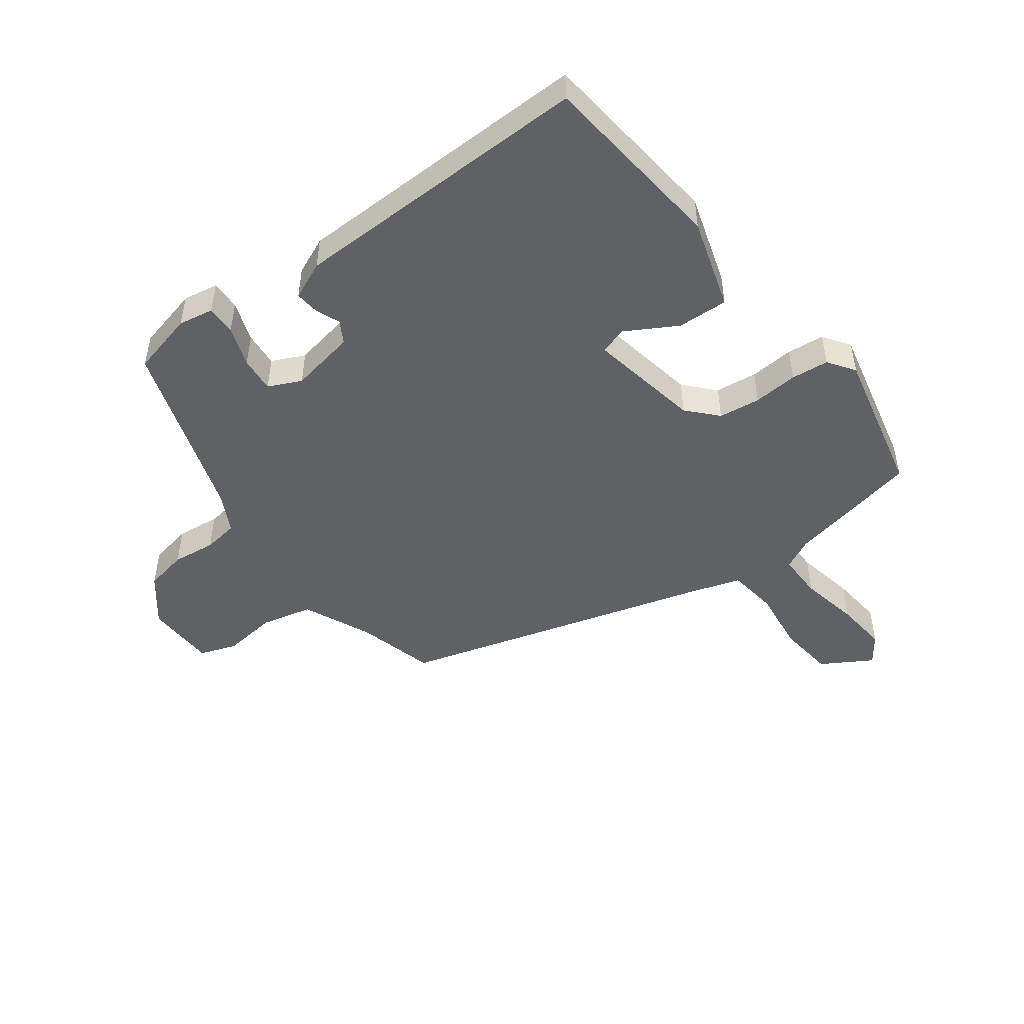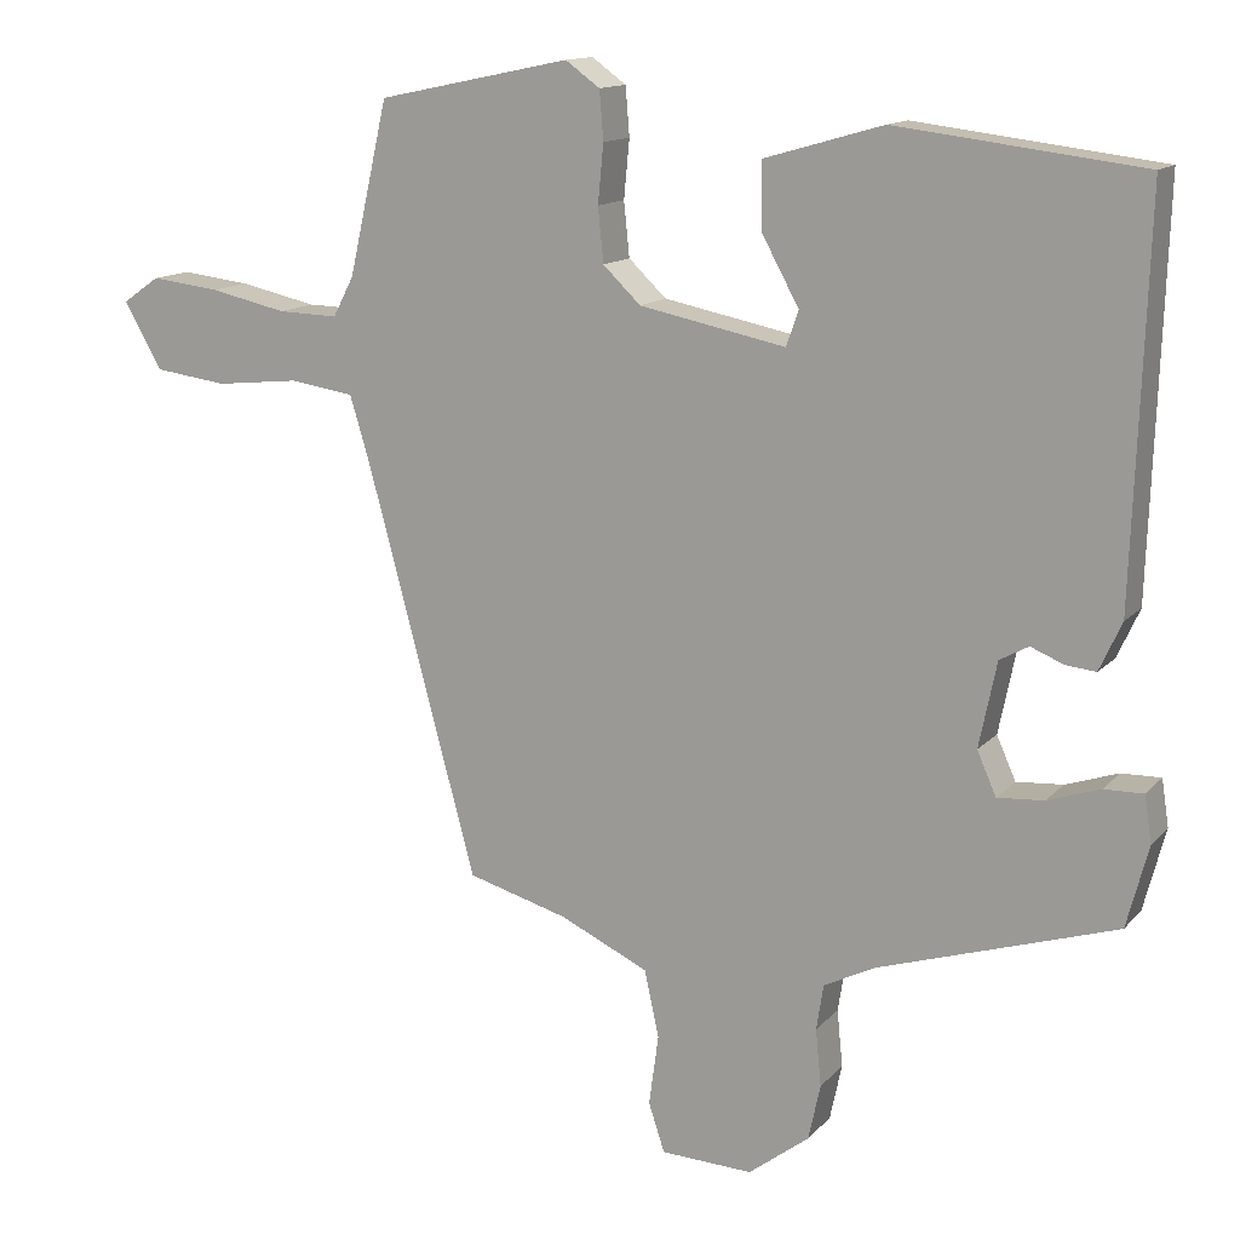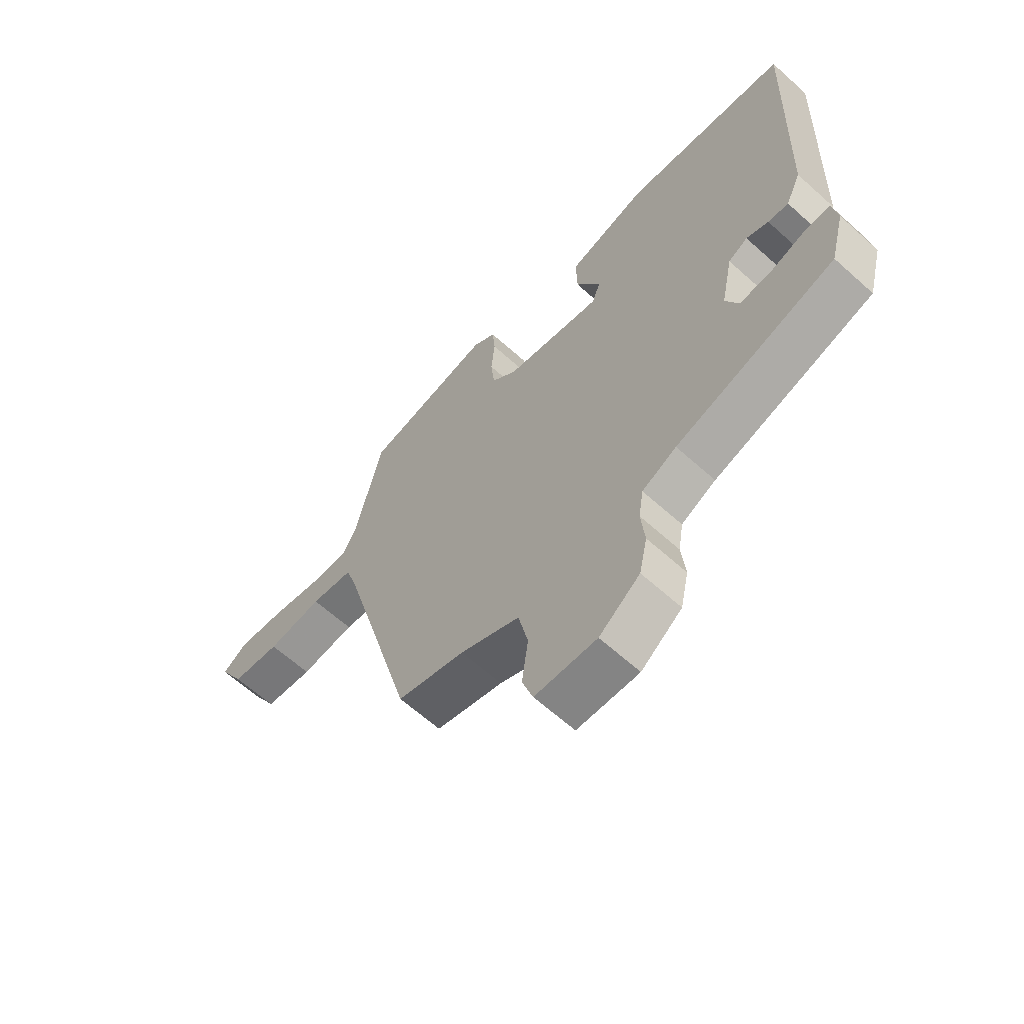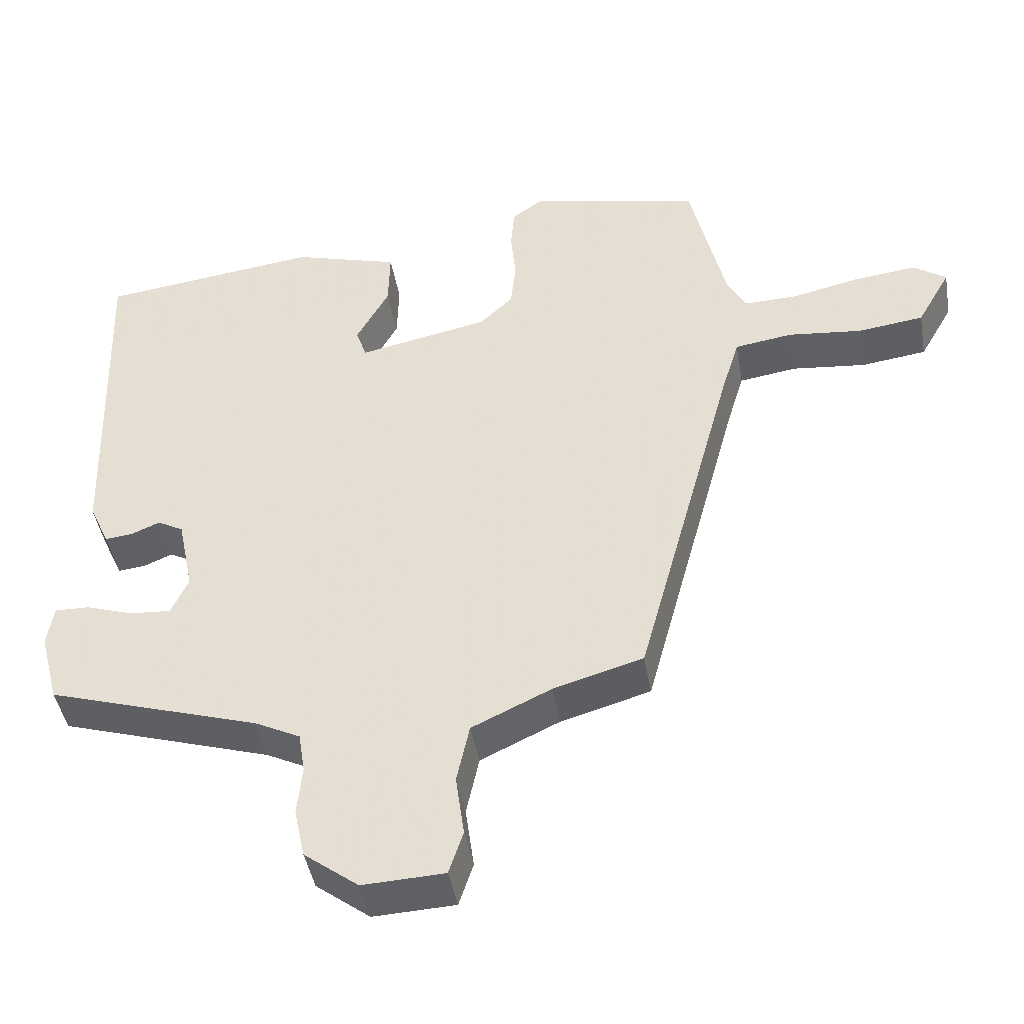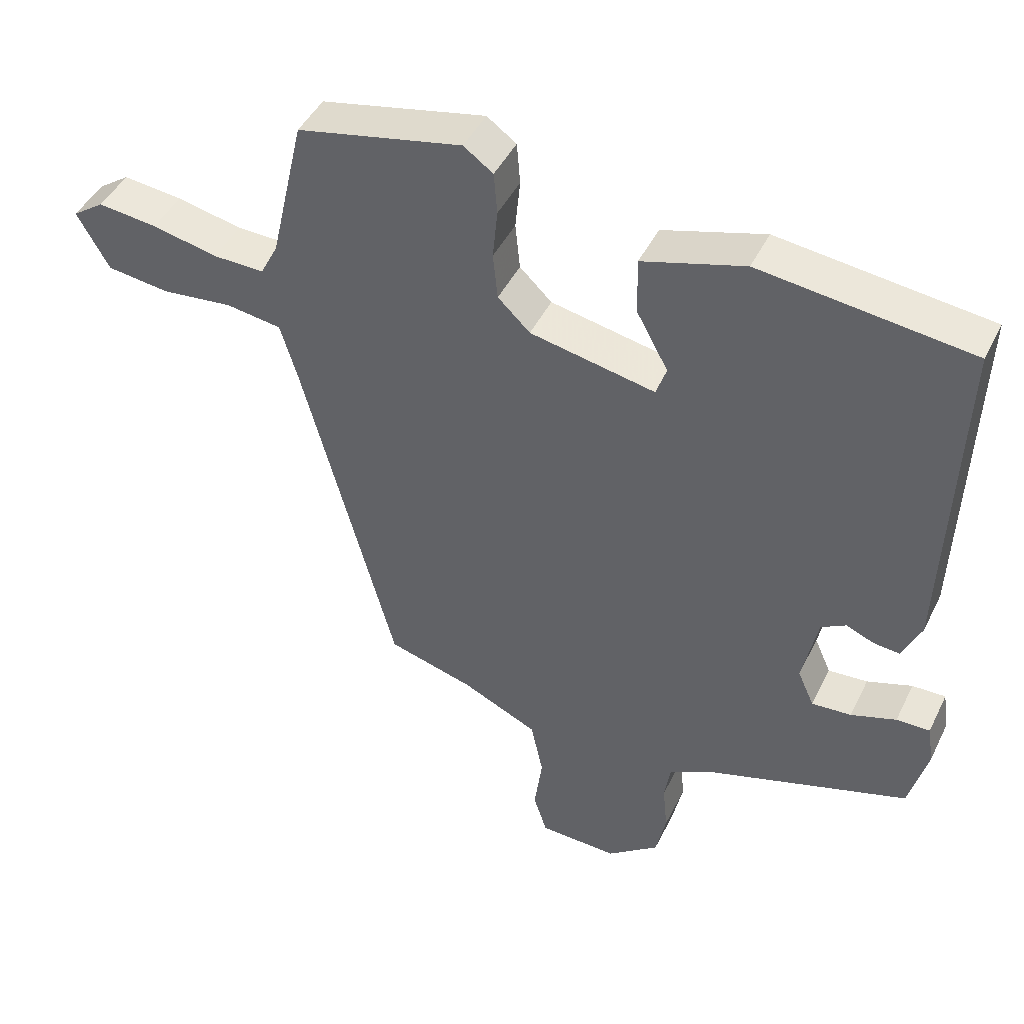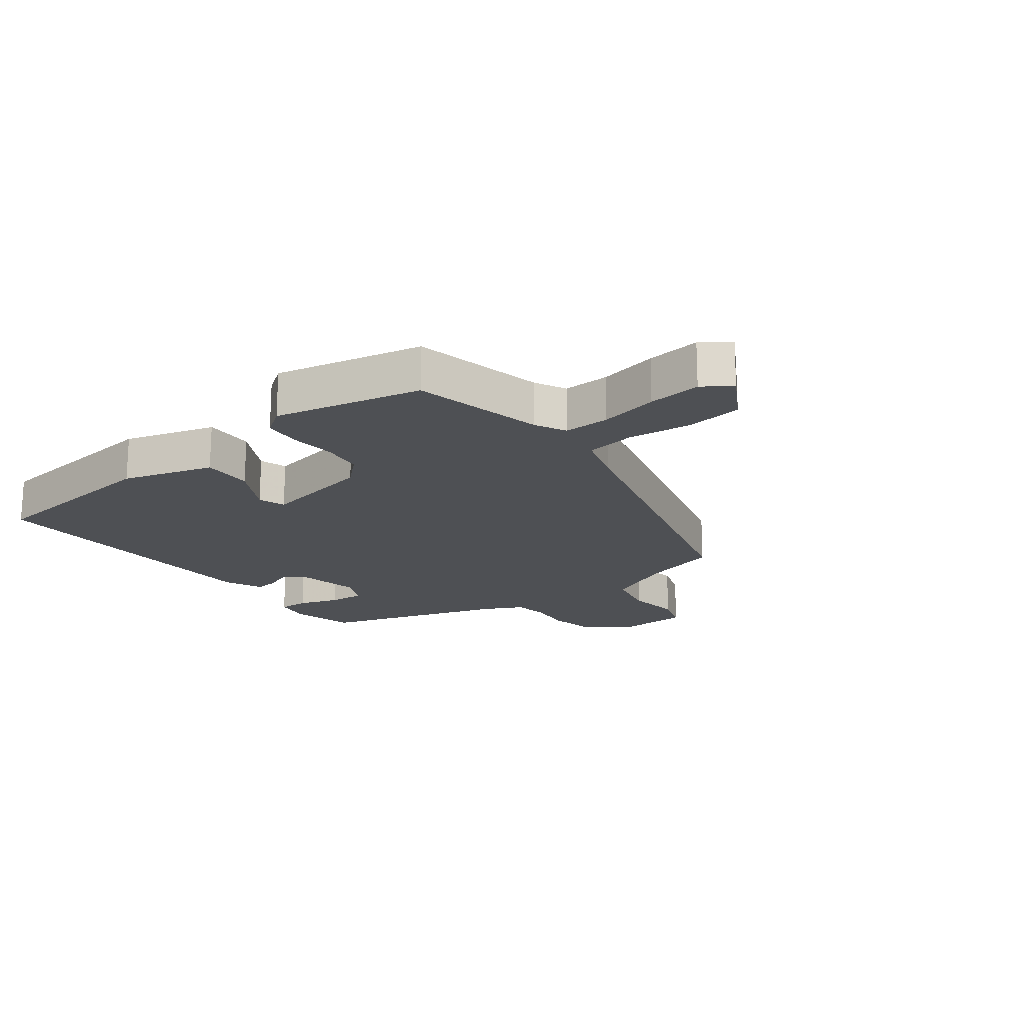
<metadata>
{"format":"obj","ext":"obj","renderer":"f3d","projection":"perspective","resolution":1024,"background":"white","views":[{"elev":-48.4,"azim":-54.3,"up":"+Y"},{"elev":13.5,"azim":-154.5,"up":"+Z"},{"elev":-63.4,"azim":-132.3,"up":"+Z"},{"elev":-44.2,"azim":9.8,"up":"+Z"},{"elev":44.8,"azim":-155.0,"up":"+Z"},{"elev":-18.5,"azim":36.9,"up":"+Y"}]}
</metadata>
<code>
v 0.328 0.07 -0.475
v 0.202 0.07 -0.511
v 0.091 0.07 -0.563
v 0.073 0.07 -0.647
v 0.085 0.07 -0.735
v 0.065 0.07 -0.796
v -0.05 0.07 -0.801
v -0.126 0.07 -0.743
v -0.141 0.07 -0.673
v -0.134 0.07 -0.602
v -0.143 0.07 -0.545
v -0.207 0.07 -0.513
v -0.504 0.07 -0.42
v -0.531 0.07 -0.317
v -0.522 0.07 -0.259
v -0.473 0.07 -0.26
v -0.407 0.07 -0.282
v -0.349 0.07 -0.286
v -0.325 0.07 -0.232
v -0.347 0.07 -0.125
v -0.383 0.07 -0.105
v -0.424 0.07 -0.122
v -0.462 0.07 -0.126
v -0.49 0.07 -0.065
v -0.507 0.07 0.429
v -0.2 0.07 0.467
v -0.051 0.07 0.424
v -0.053 0.07 0.341
v -0.099 0.07 0.257
v -0.084 0.07 0.213
v 0.099 0.07 0.25
v 0.146 0.07 0.295
v 0.153 0.07 0.363
v 0.146 0.07 0.436
v 0.151 0.07 0.497
v 0.194 0.07 0.528
v 0.435 0.07 0.478
v 0.484 0.07 0.263
v 0.51 0.07 0.213
v 0.585 0.07 0.215
v 0.681 0.07 0.236
v 0.768 0.07 0.246
v 0.814 0.07 0.214
v 0.767 0.07 0.131
v 0.675 0.07 0.119
v 0.571 0.07 0.13
v 0.49 0.07 0.118
v 0.465 0.07 0.035
v 0.328 0 -0.475
v 0.202 0 -0.511
v 0.091 0 -0.563
v 0.073 0 -0.647
v 0.085 0 -0.735
v 0.065 0 -0.796
v -0.05 0 -0.801
v -0.126 0 -0.743
v -0.141 0 -0.673
v -0.134 0 -0.602
v -0.143 0 -0.545
v -0.207 0 -0.513
v -0.504 0 -0.42
v -0.531 0 -0.317
v -0.522 0 -0.259
v -0.473 0 -0.26
v -0.407 0 -0.282
v -0.349 0 -0.286
v -0.325 0 -0.232
v -0.347 0 -0.125
v -0.383 0 -0.105
v -0.424 0 -0.122
v -0.462 0 -0.126
v -0.49 0 -0.065
v -0.507 0 0.429
v -0.2 0 0.467
v -0.051 0 0.424
v -0.053 0 0.341
v -0.099 0 0.257
v -0.084 0 0.213
v 0.099 0 0.25
v 0.146 0 0.295
v 0.153 0 0.363
v 0.146 0 0.436
v 0.151 0 0.497
v 0.194 0 0.528
v 0.435 0 0.478
v 0.484 0 0.263
v 0.51 0 0.213
v 0.585 0 0.215
v 0.681 0 0.236
v 0.768 0 0.246
v 0.814 0 0.214
v 0.767 0 0.131
v 0.675 0 0.119
v 0.571 0 0.13
v 0.49 0 0.118
v 0.465 0 0.035
f 44 45 46
f 43 44 46
f 42 43 46
f 41 42 46
f 40 41 46
f 39 40 46 47
f 38 39 47 48
f 38 48 1
f 37 38 1
f 36 37 1
f 35 36 1
f 34 35 1
f 33 34 1
f 27 28 29
f 26 27 29
f 25 26 29
f 24 25 29
f 23 24 29
f 22 23 29
f 21 22 29
f 20 21 29 30
f 19 20 30 31
f 15 16 17
f 14 15 17
f 13 14 17
f 12 13 17
f 11 12 17 18
f 8 9 10
f 7 8 10
f 6 7 10
f 5 6 10
f 4 5 10
f 3 4 10 11
f 19 31 32
f 18 19 32
f 11 18 32
f 3 11 32
f 2 3 32
f 1 2 32 33
f 94 93 92
f 94 92 91
f 94 91 90
f 94 90 89
f 94 89 88
f 95 94 88 87
f 96 95 87 86
f 49 96 86
f 49 86 85
f 49 85 84
f 49 84 83
f 49 83 82
f 49 82 81
f 77 76 75
f 77 75 74
f 77 74 73
f 77 73 72
f 77 72 71
f 77 71 70
f 77 70 69
f 78 77 69 68
f 79 78 68 67
f 65 64 63
f 65 63 62
f 65 62 61
f 65 61 60
f 66 65 60 59
f 58 57 56
f 58 56 55
f 58 55 54
f 58 54 53
f 58 53 52
f 59 58 52 51
f 80 79 67
f 80 67 66
f 80 66 59
f 80 59 51
f 80 51 50
f 81 80 50 49
f 1 49 50 2
f 2 50 51 3
f 3 51 52 4
f 4 52 53 5
f 5 53 54 6
f 6 54 55 7
f 7 55 56 8
f 8 56 57 9
f 9 57 58 10
f 10 58 59 11
f 11 59 60 12
f 12 60 61 13
f 13 61 62 14
f 14 62 63 15
f 15 63 64 16
f 16 64 65 17
f 17 65 66 18
f 18 66 67 19
f 19 67 68 20
f 20 68 69 21
f 21 69 70 22
f 22 70 71 23
f 23 71 72 24
f 24 72 73 25
f 25 73 74 26
f 26 74 75 27
f 27 75 76 28
f 28 76 77 29
f 29 77 78 30
f 30 78 79 31
f 31 79 80 32
f 32 80 81 33
f 33 81 82 34
f 34 82 83 35
f 35 83 84 36
f 36 84 85 37
f 37 85 86 38
f 38 86 87 39
f 39 87 88 40
f 40 88 89 41
f 41 89 90 42
f 42 90 91 43
f 43 91 92 44
f 44 92 93 45
f 45 93 94 46
f 46 94 95 47
f 47 95 96 48
f 48 96 49 1

</code>
